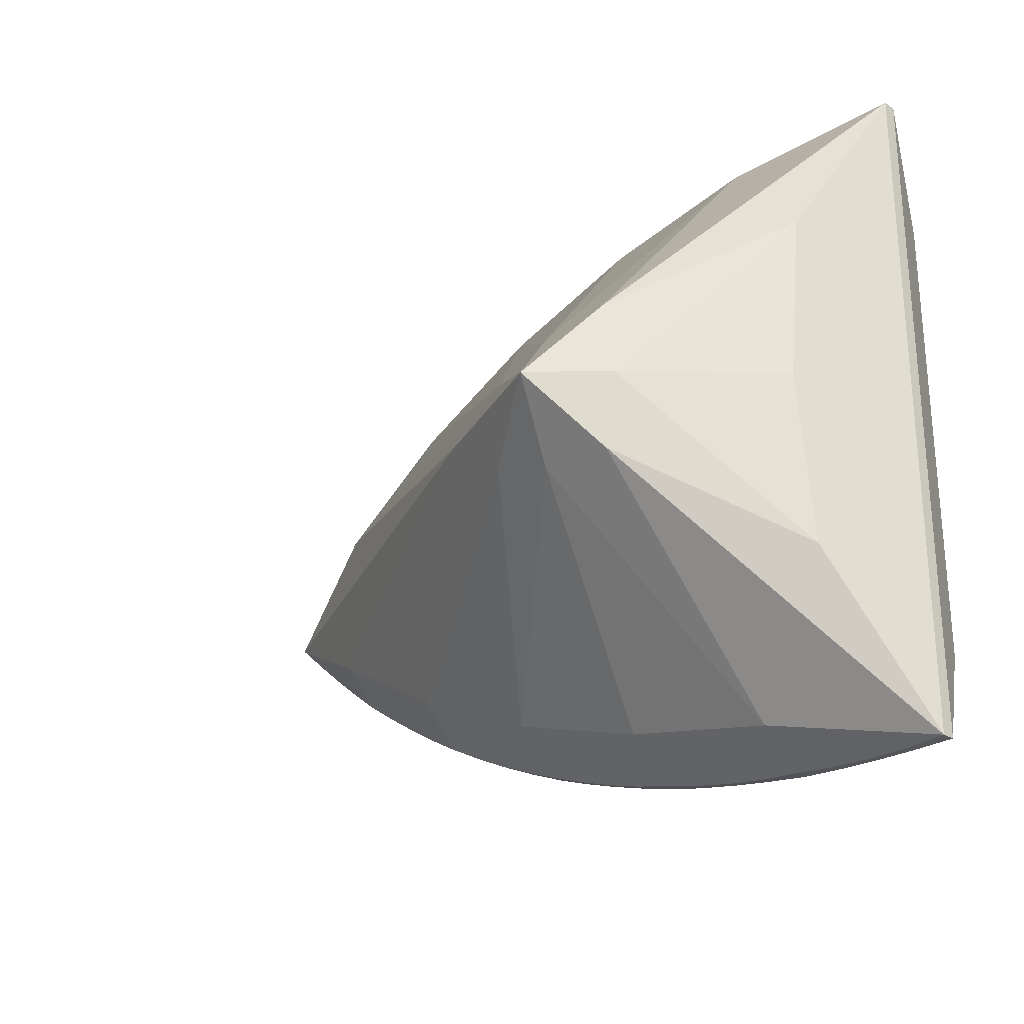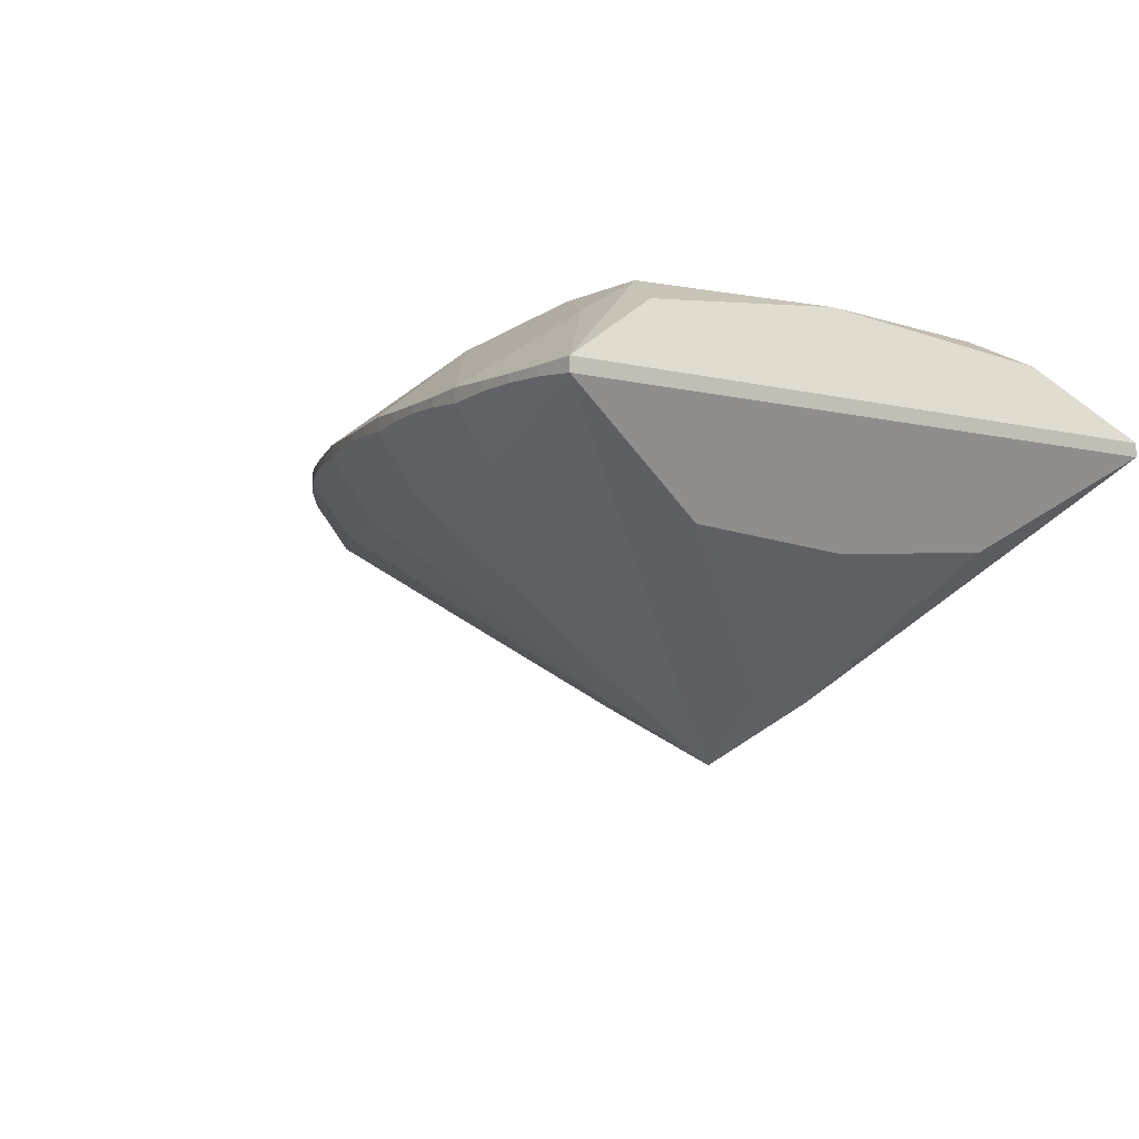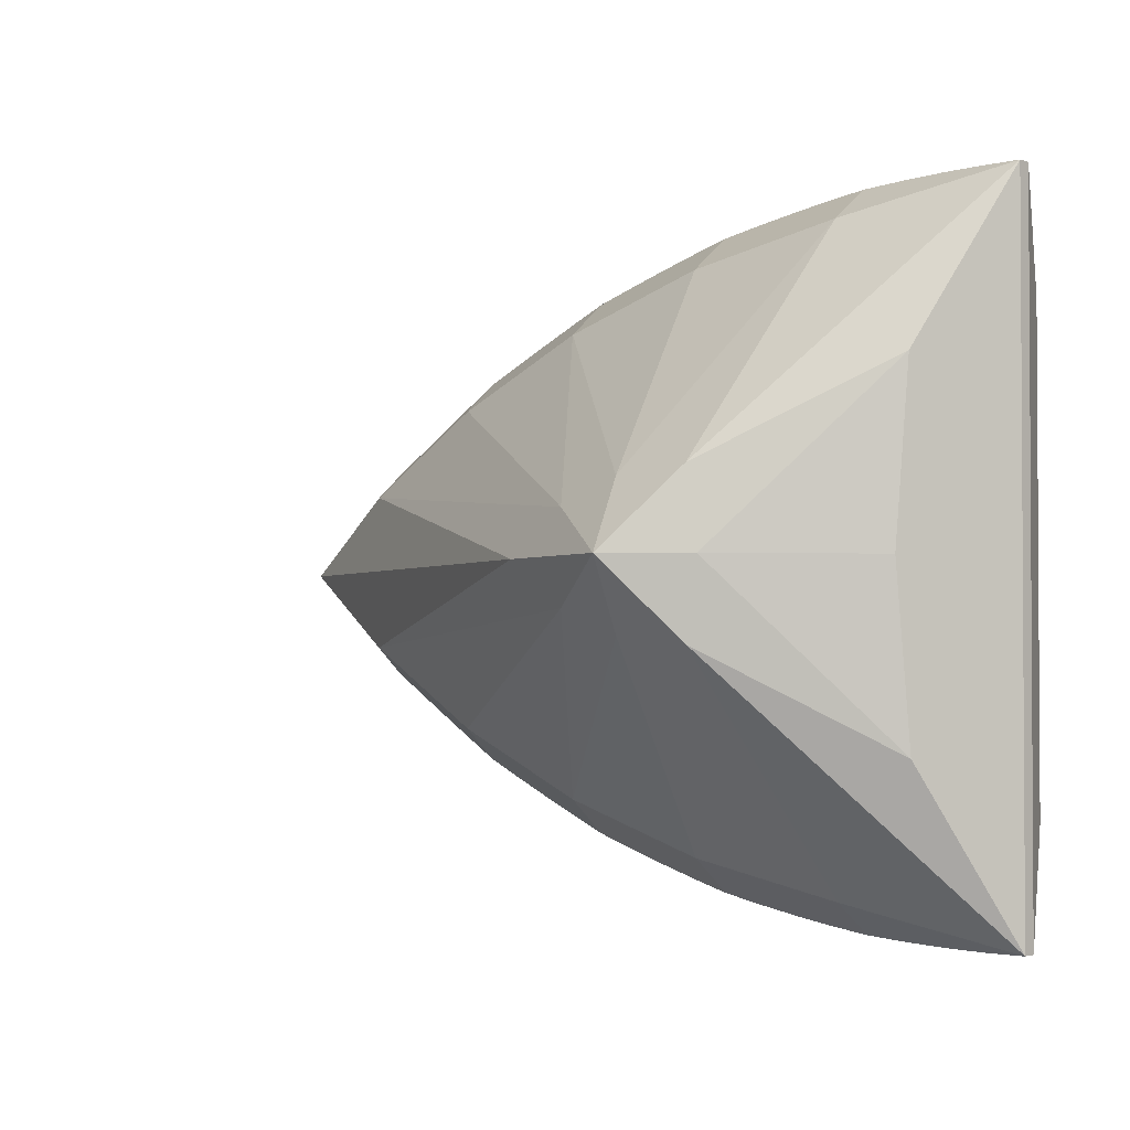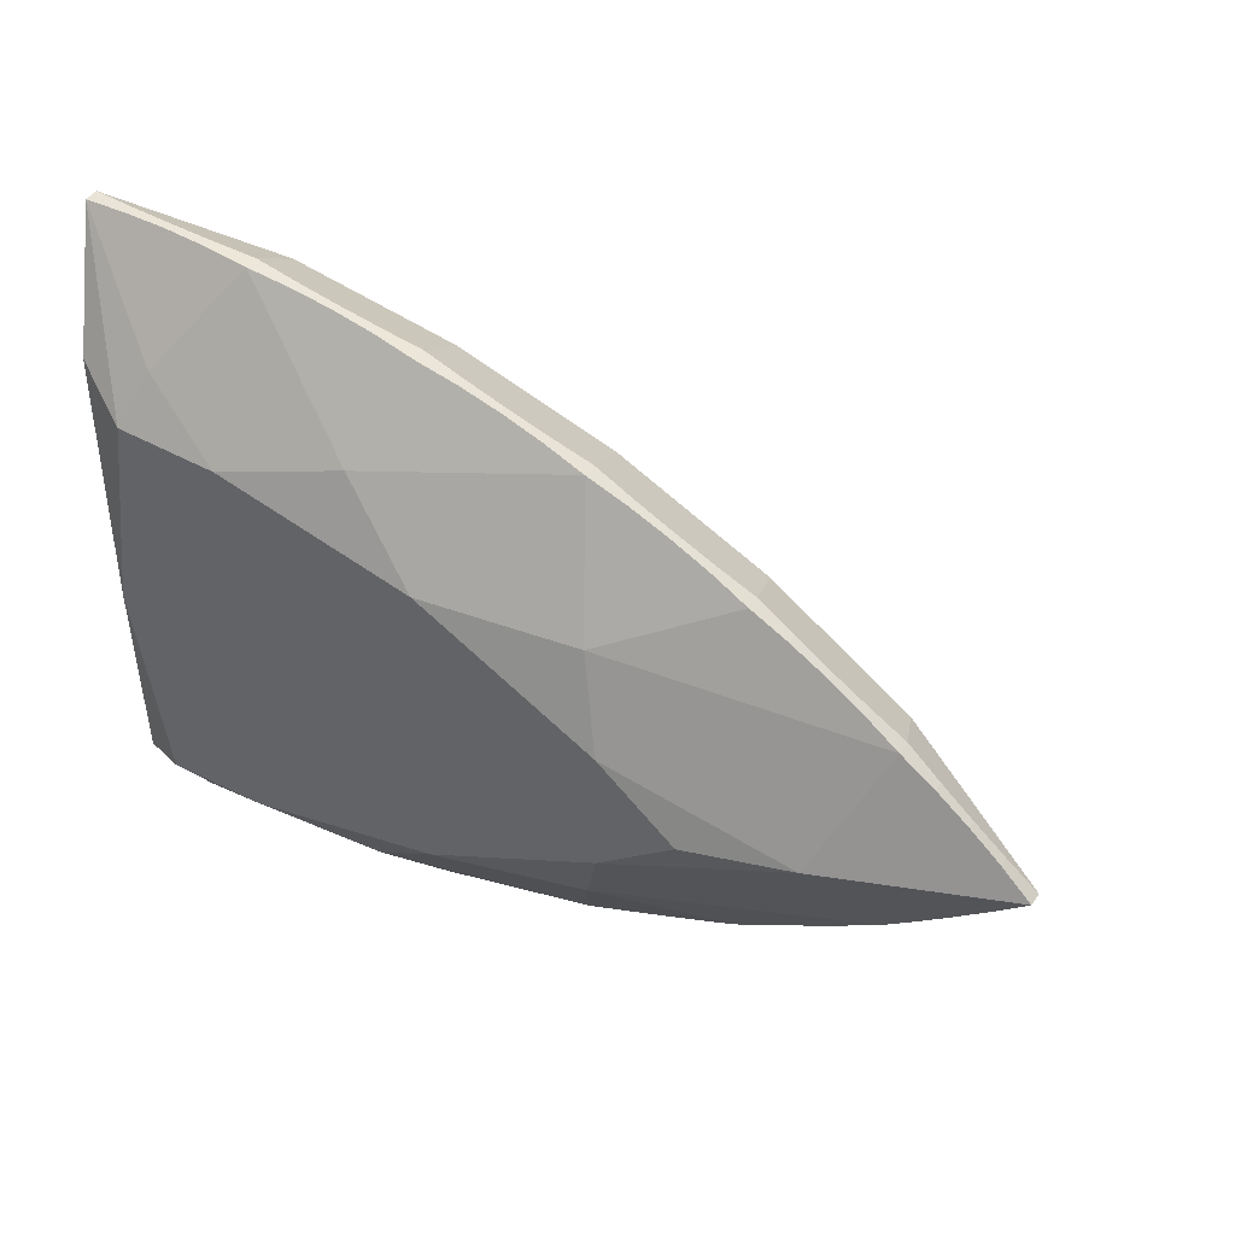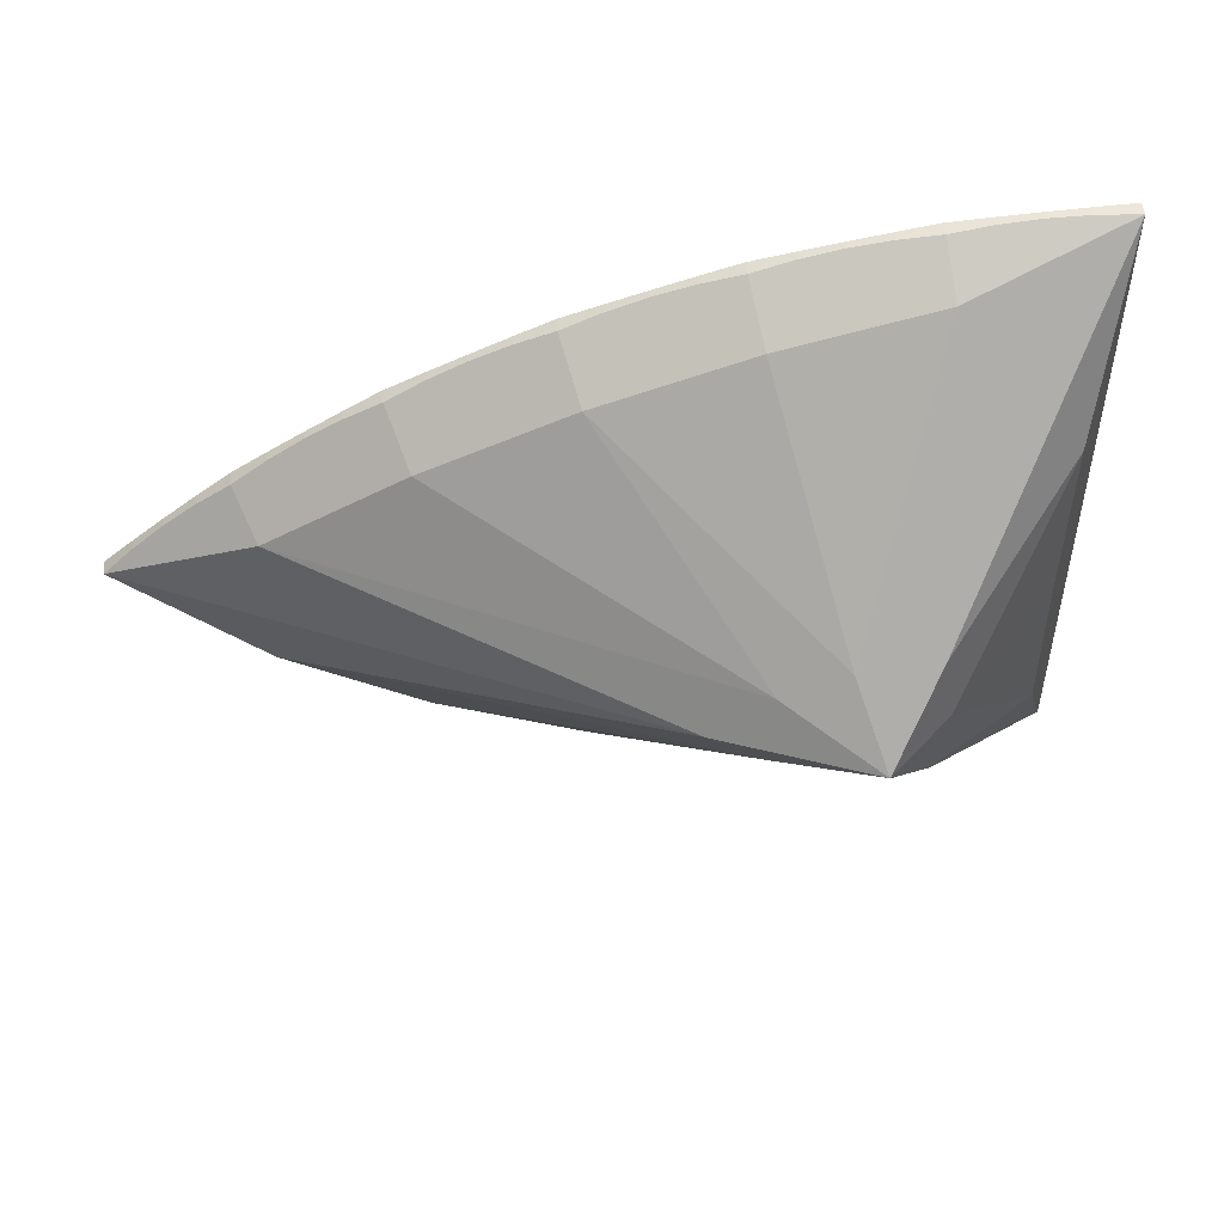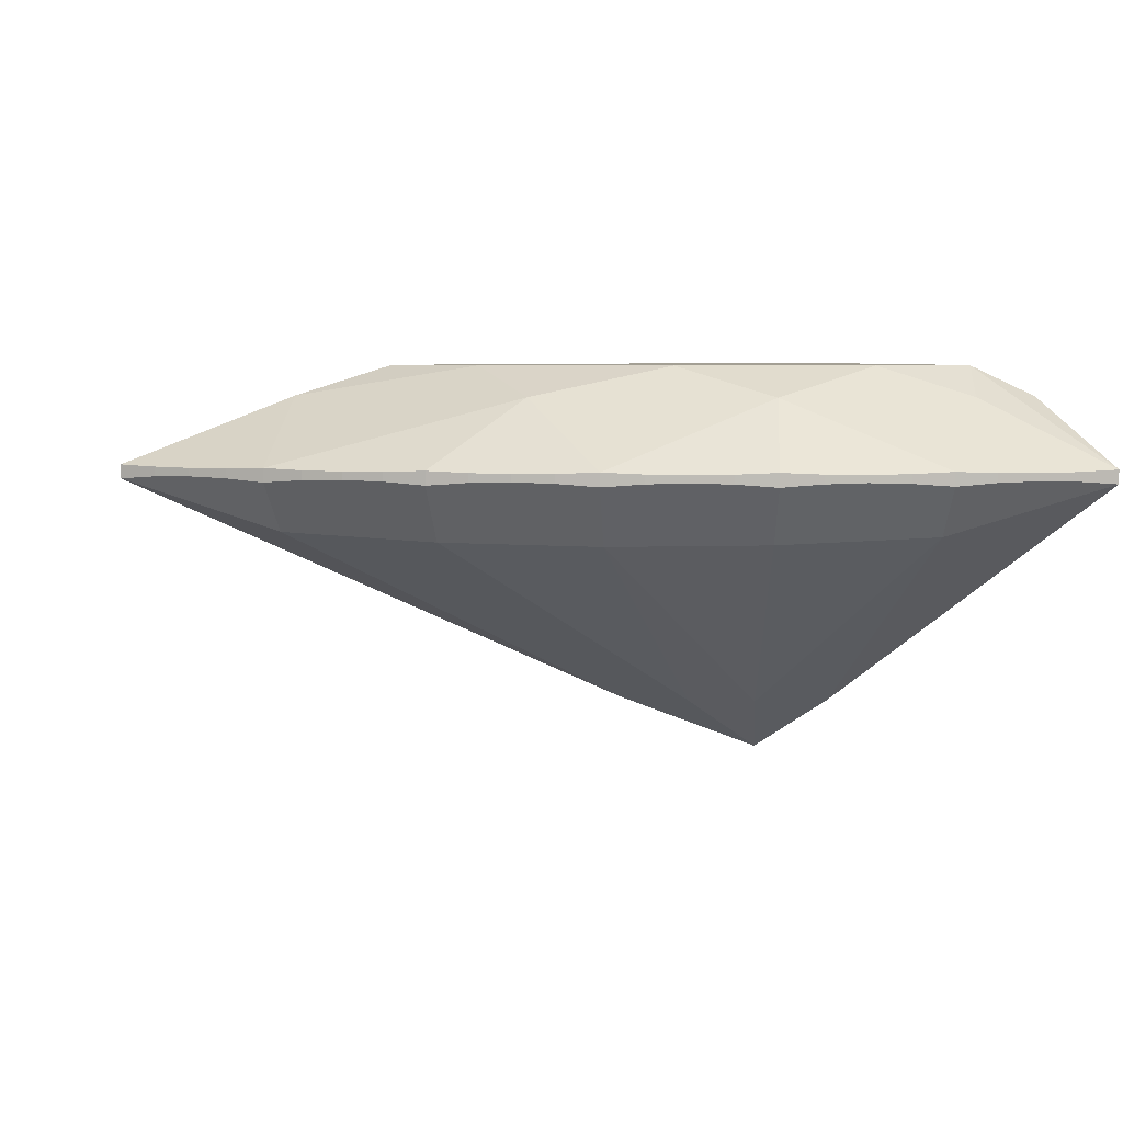
<metadata>
{"format":"obj","ext":"obj","renderer":"f3d","projection":"perspective","resolution":1024,"background":"white","views":[{"elev":-26.4,"azim":-135.1,"up":"+Y"},{"elev":-6.2,"azim":-127.6,"up":"+Z"},{"elev":-2.0,"azim":-138.1,"up":"+Y"},{"elev":44.6,"azim":31.3,"up":"+Y"},{"elev":51.8,"azim":173.7,"up":"+Y"},{"elev":5.4,"azim":164.8,"up":"+Z"}]}
</metadata>
<code>
v -2.482 0 0.9002
v -2.232 1.8 0.9002
v -1.374 1.772 0.9002
v 0.2912 1.376 0.9002
v 1.793 0.554 0.9002
v 2.448 0 0.9002
v 1.793 -0.554 0.9002
v 0.2912 -1.376 0.9002
v -1.374 -1.772 0.9002
v -2.232 -1.8 0.9002
v -2.717 2.054 0.6392
v -2.098 2.205 0.6392
v -0.3979 2.036 0.6392
v 1.548 1.287 0.6392
v 3.295 0 0.6392
v 1.548 -1.287 0.6392
v -0.3979 -2.036 0.6392
v -2.098 -2.205 0.6392
v -2.717 -2.054 0.6392
v -3 3 0.06
v -2.642 3.006 0.04641
v -2.285 3.001 0.04187
v -1.927 2.983 0.04641
v -1.571 2.954 0.06
v -1.215 2.912 0.04537
v -0.8617 2.859 0.0405
v -0.51 2.794 0.04537
v -0.1606 2.717 0.06
v 0.186 2.628 0.04557
v 0.5295 2.528 0.04076
v 0.8694 2.417 0.04557
v 1.205 2.294 0.06
v 1.537 2.16 0.04648
v 1.864 2.015 0.04197
v 2.186 1.859 0.04648
v 2.503 1.693 0.06
v 2.814 1.516 0.04784
v 3.118 1.328 0.04378
v 3.417 1.131 0.04784
v 3.708 0.9233 0.06
v 3.993 0.7063 0.04929
v 4.27 0.4799 0.04572
v 4.539 0.2444 0.04929
v 4.8 0 0.06
v 4.539 -0.2444 0.04929
v 4.27 -0.4799 0.04572
v 3.993 -0.7063 0.04929
v 3.708 -0.9233 0.06
v 3.417 -1.131 0.04784
v 3.118 -1.328 0.04378
v 2.814 -1.516 0.04784
v 2.503 -1.693 0.06
v 2.186 -1.859 0.04648
v 1.864 -2.015 0.04197
v 1.537 -2.16 0.04648
v 1.205 -2.294 0.06
v 0.8694 -2.417 0.04557
v 0.5295 -2.528 0.04076
v 0.186 -2.628 0.04557
v -0.1606 -2.717 0.06
v -0.51 -2.794 0.04537
v -0.8617 -2.859 0.0405
v -1.215 -2.912 0.04537
v -1.571 -2.954 0.06
v -1.927 -2.983 0.04641
v -2.285 -3.001 0.04187
v -2.642 -3.006 0.04641
v -3 -3 0.06
v -3 3 -0.06
v -2.642 3.006 -0.03338
v -2.285 3.001 -0.0245
v -1.927 2.983 -0.03338
v -1.571 2.954 -0.06
v -1.215 2.912 -0.03338
v -0.8617 2.859 -0.0245
v -0.51 2.794 -0.03338
v -0.1606 2.717 -0.06
v 0.186 2.628 -0.03338
v 0.5295 2.528 -0.0245
v 0.8694 2.417 -0.03338
v 1.205 2.294 -0.06
v 1.537 2.16 -0.03338
v 1.864 2.015 -0.0245
v 2.186 1.859 -0.03338
v 2.503 1.693 -0.06
v 2.814 1.516 -0.03338
v 3.118 1.328 -0.0245
v 3.417 1.131 -0.03338
v 3.708 0.9233 -0.06
v 3.993 0.7063 -0.03338
v 4.27 0.4799 -0.0245
v 4.539 0.2444 -0.03338
v 4.8 0 -0.06
v 4.539 -0.2444 -0.03338
v 4.27 -0.4799 -0.0245
v 3.993 -0.7063 -0.03338
v 3.708 -0.9233 -0.06
v 3.417 -1.131 -0.03338
v 3.118 -1.328 -0.0245
v 2.814 -1.516 -0.03338
v 2.503 -1.693 -0.06
v 2.186 -1.859 -0.03338
v 1.864 -2.015 -0.0245
v 1.537 -2.16 -0.03338
v 1.205 -2.294 -0.06
v 0.8694 -2.417 -0.03338
v 0.5295 -2.528 -0.0245
v 0.186 -2.628 -0.03338
v -0.1606 -2.717 -0.06
v -0.51 -2.794 -0.03338
v -0.8617 -2.859 -0.0245
v -1.215 -2.912 -0.03338
v -1.571 -2.954 -0.06
v -1.927 -2.983 -0.03338
v -2.285 -3.001 -0.0245
v -2.642 -3.006 -0.03338
v -3 -3 -0.06
v -1.6 2.664 -0.4912
v -0.2369 2.396 -0.5486
v 1.082 1.974 -0.5678
v 2.344 1.403 -0.5486
v 3.535 0.6886 -0.4912
v 3.535 -0.6886 -0.4912
v 2.344 -1.403 -0.5486
v 1.082 -1.974 -0.5678
v -0.2369 -2.396 -0.5486
v -1.6 -2.664 -0.4912
v -2.52 0 -1.044
v -2.574 1.509 -0.9328
v -2.574 -1.509 -0.9328
v -1.517 0 -2.124
v -1.415 0.6697 -2.124
v -0.7398 0.6024 -2.124
v -0.183 0.3882 -2.124
v 0.3439 0 -2.124
v -0.183 -0.3882 -2.124
v -0.7398 -0.6024 -2.124
v -1.415 -0.6697 -2.124
v -0.96 0 -2.64
f 1 10 9
f 1 9 8
f 1 8 7
f 1 7 6
f 1 6 5
f 1 5 4
f 1 4 3
f 1 3 2
f 11 20 68
f 11 68 19
f 1 11 19
f 10 1 19
f 2 11 1
f 2 20 11
f 2 12 20
f 2 3 12
f 12 24 23
f 12 23 22
f 12 22 21
f 12 21 20
f 10 19 68
f 10 68 18
f 10 18 9
f 18 68 67
f 18 67 66
f 18 66 65
f 18 65 64
f 3 4 13
f 4 5 14
f 5 6 15
f 6 7 15
f 7 8 16
f 8 9 17
f 12 3 13
f 12 13 24
f 13 4 14
f 13 14 32
f 14 5 15
f 14 15 40
f 15 7 16
f 15 16 48
f 16 8 17
f 16 17 56
f 17 9 18
f 17 18 64
f 13 28 27
f 13 27 26
f 13 26 25
f 13 25 24
f 13 32 31
f 13 31 30
f 13 30 29
f 13 29 28
f 14 36 35
f 14 35 34
f 14 34 33
f 14 33 32
f 14 40 39
f 14 39 38
f 14 38 37
f 14 37 36
f 15 44 43
f 15 43 42
f 15 42 41
f 15 41 40
f 15 48 47
f 15 47 46
f 15 46 45
f 15 45 44
f 16 52 51
f 16 51 50
f 16 50 49
f 16 49 48
f 16 56 55
f 16 55 54
f 16 54 53
f 16 53 52
f 17 60 59
f 17 59 58
f 17 58 57
f 17 57 56
f 17 64 63
f 17 63 62
f 17 62 61
f 17 61 60
f 20 21 70
f 20 70 69
f 21 22 71
f 21 71 70
f 22 23 72
f 22 72 71
f 23 24 73
f 23 73 72
f 24 25 74
f 24 74 73
f 25 26 75
f 25 75 74
f 26 27 76
f 26 76 75
f 27 28 77
f 27 77 76
f 28 29 78
f 28 78 77
f 29 30 79
f 29 79 78
f 30 31 80
f 30 80 79
f 31 32 81
f 31 81 80
f 32 33 82
f 32 82 81
f 33 34 83
f 33 83 82
f 34 35 84
f 34 84 83
f 35 36 85
f 35 85 84
f 36 37 86
f 36 86 85
f 37 38 87
f 37 87 86
f 38 39 88
f 38 88 87
f 39 40 89
f 39 89 88
f 40 41 90
f 40 90 89
f 41 42 91
f 41 91 90
f 42 43 92
f 42 92 91
f 43 44 93
f 43 93 92
f 44 45 94
f 44 94 93
f 45 46 95
f 45 95 94
f 46 47 96
f 46 96 95
f 47 48 97
f 47 97 96
f 48 49 98
f 48 98 97
f 49 50 99
f 49 99 98
f 50 51 100
f 50 100 99
f 51 52 101
f 51 101 100
f 52 53 102
f 52 102 101
f 53 54 103
f 53 103 102
f 54 55 104
f 54 104 103
f 55 56 105
f 55 105 104
f 56 57 106
f 56 106 105
f 57 58 107
f 57 107 106
f 58 59 108
f 58 108 107
f 59 60 109
f 59 109 108
f 60 61 110
f 60 110 109
f 61 62 111
f 61 111 110
f 62 63 112
f 62 112 111
f 63 64 113
f 63 113 112
f 64 65 114
f 64 114 113
f 65 66 115
f 65 115 114
f 66 67 116
f 66 116 115
f 67 68 117
f 67 117 116
f 68 20 69
f 68 69 117
f 118 69 70
f 118 70 71
f 118 71 72
f 118 72 73
f 119 118 73
f 119 73 74
f 119 74 75
f 119 75 76
f 119 76 77
f 120 119 77
f 120 77 78
f 120 78 79
f 120 79 80
f 120 80 81
f 121 120 81
f 121 81 82
f 121 82 83
f 121 83 84
f 121 84 85
f 122 121 85
f 122 85 86
f 122 86 87
f 122 87 88
f 122 88 89
f 93 122 89
f 93 89 90
f 93 90 91
f 93 91 92
f 123 93 94
f 123 94 95
f 123 95 96
f 123 96 97
f 124 123 97
f 124 97 98
f 124 98 99
f 124 99 100
f 124 100 101
f 125 124 101
f 125 101 102
f 125 102 103
f 125 103 104
f 125 104 105
f 126 125 105
f 126 105 106
f 126 106 107
f 126 107 108
f 126 108 109
f 127 126 109
f 127 109 110
f 127 110 111
f 127 111 112
f 127 112 113
f 117 127 113
f 117 113 114
f 117 114 115
f 117 115 116
f 128 130 117
f 128 117 69
f 128 69 129
f 131 130 128
f 131 128 129
f 132 129 69
f 132 69 118
f 133 118 119
f 133 119 120
f 134 120 121
f 134 121 122
f 135 122 93
f 135 93 123
f 136 123 124
f 136 124 125
f 137 125 126
f 137 126 127
f 138 127 117
f 138 117 130
f 139 131 129
f 139 129 132
f 139 132 118
f 139 118 133
f 139 133 120
f 139 120 134
f 139 134 122
f 139 122 135
f 139 135 123
f 139 123 136
f 139 136 125
f 139 125 137
f 139 137 127
f 139 127 138
f 139 138 130
f 139 130 131

</code>
